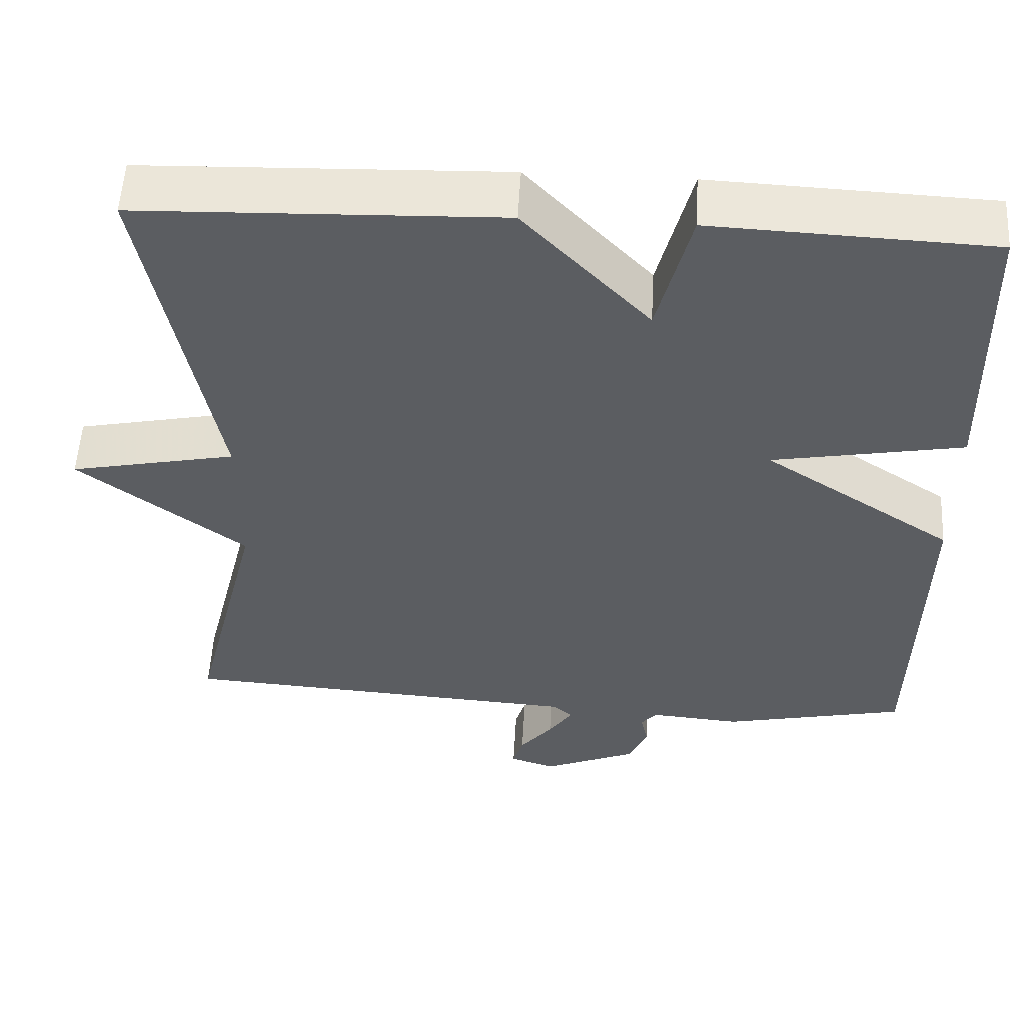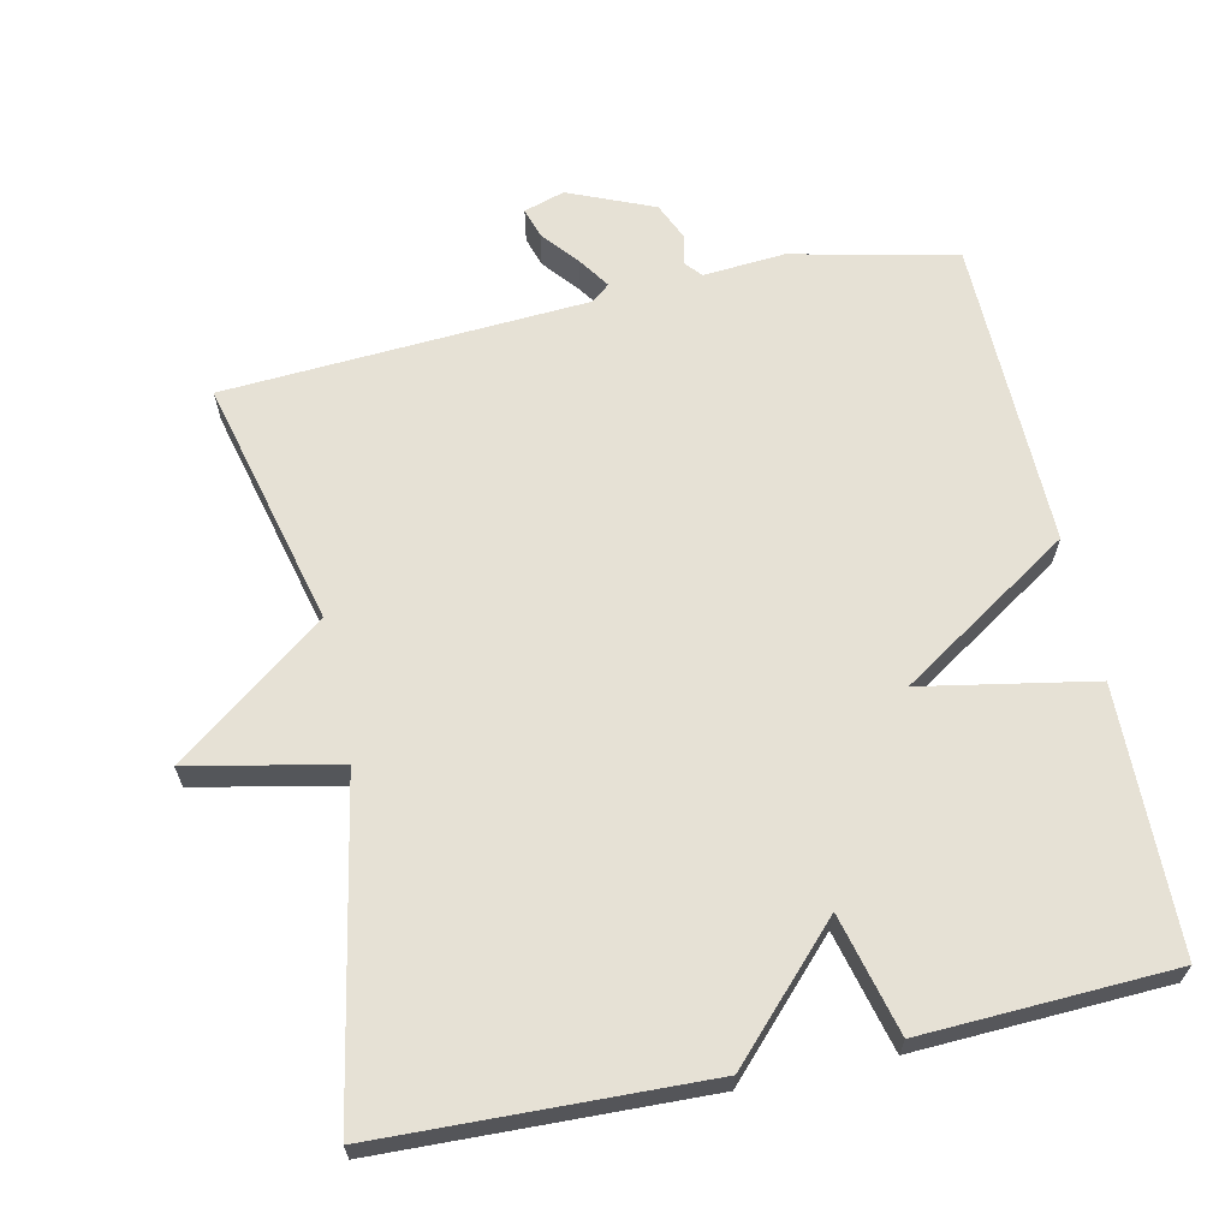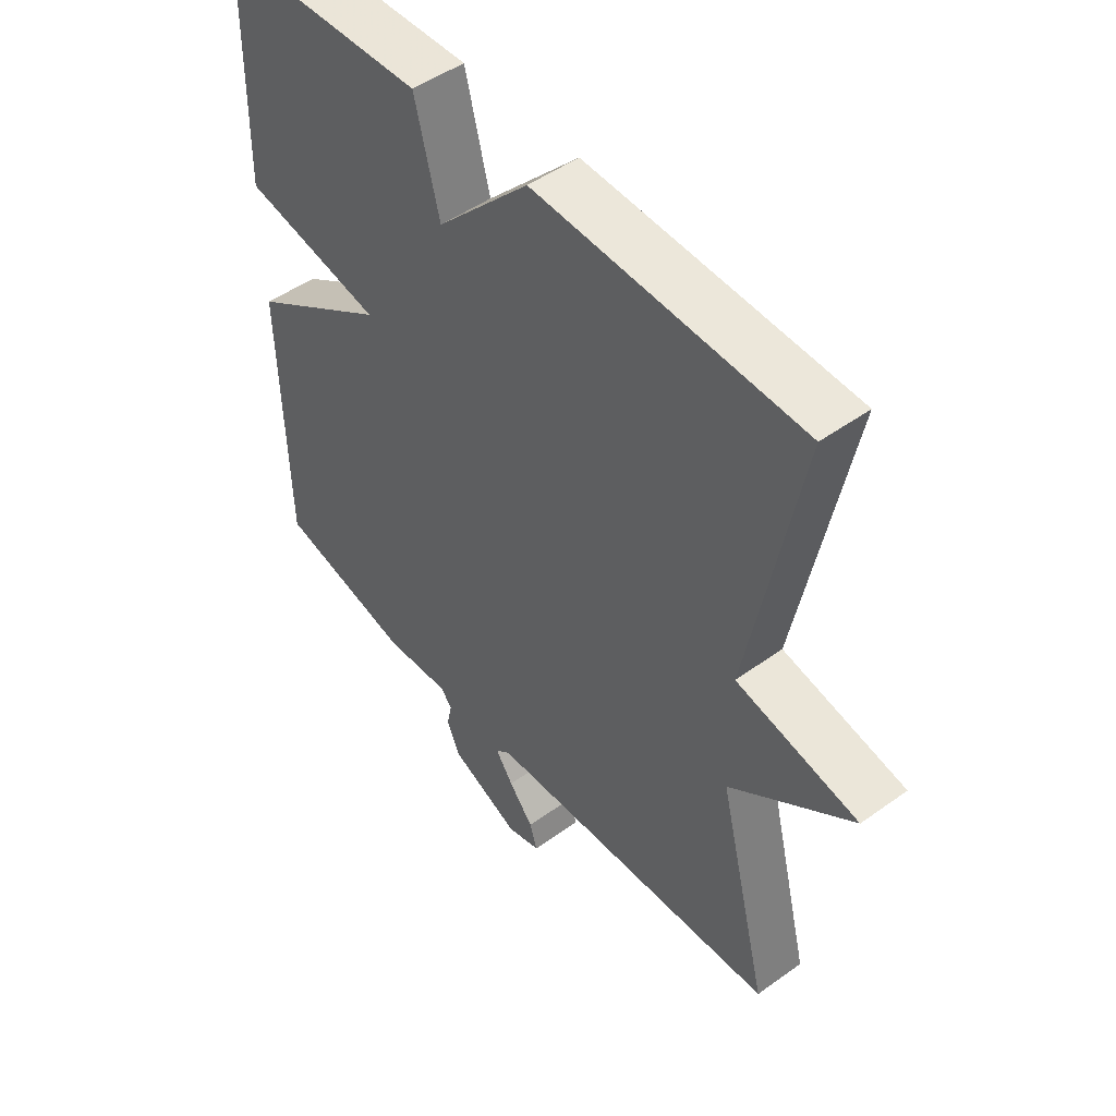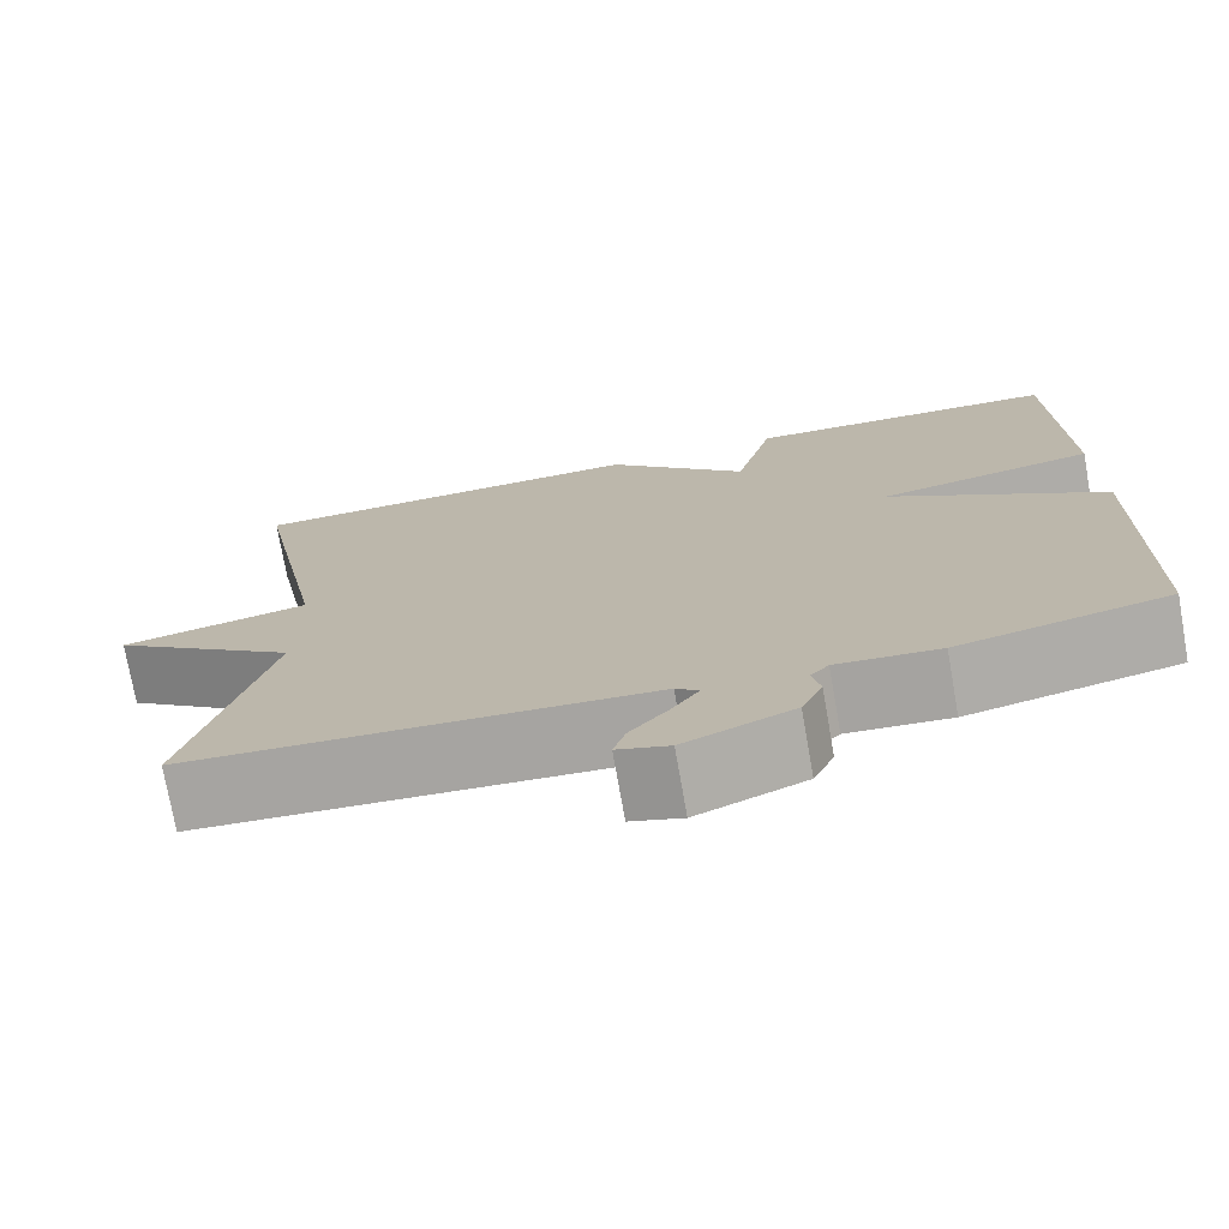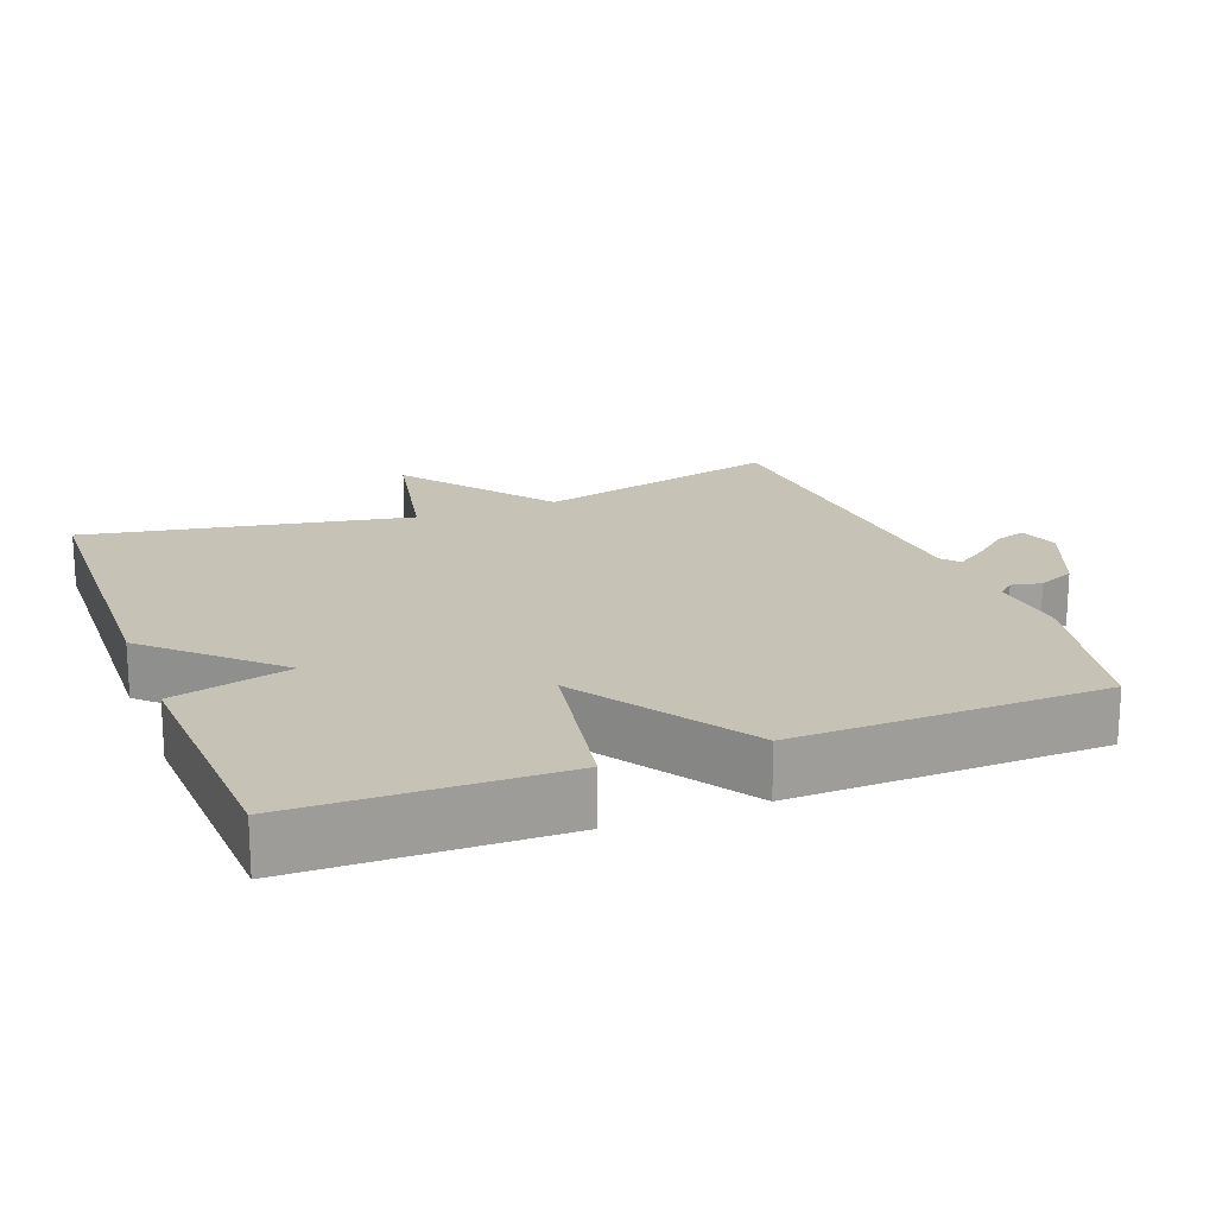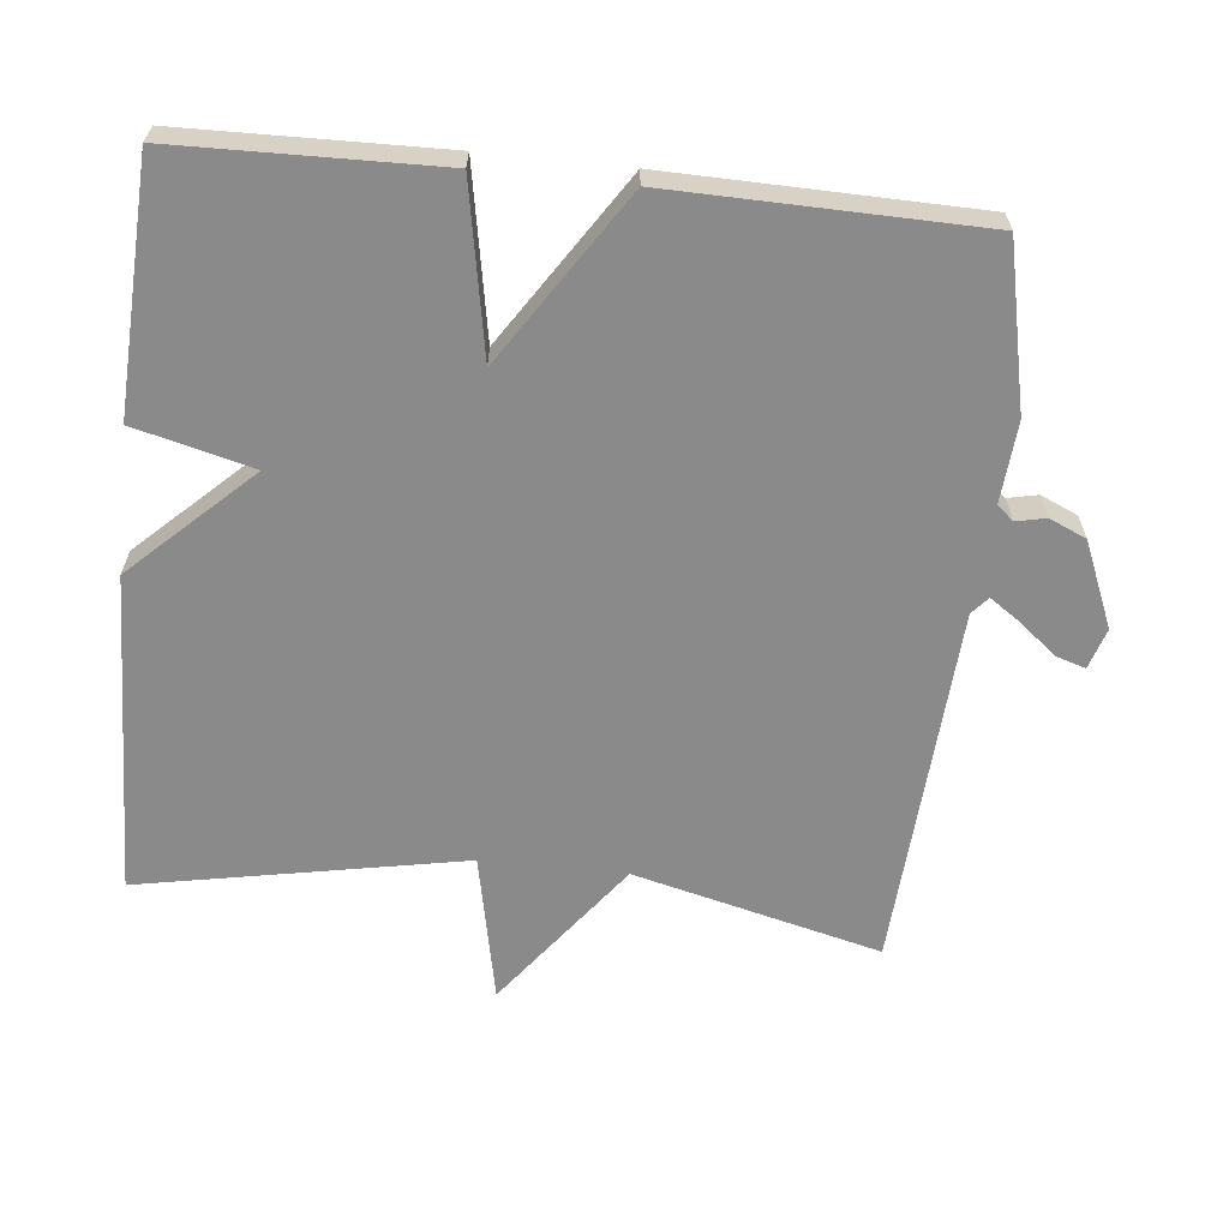
<metadata>
{"format":"obj","ext":"obj","renderer":"f3d","projection":"perspective","resolution":1024,"background":"white","views":[{"elev":54.3,"azim":3.2,"up":"+Z"},{"elev":64.8,"azim":-12.2,"up":"+Y"},{"elev":49.2,"azim":-128.6,"up":"+Z"},{"elev":-74.7,"azim":10.0,"up":"+Z"},{"elev":18.9,"azim":68.9,"up":"+Y"},{"elev":-63.4,"azim":84.0,"up":"+Y"}]}
</metadata>
<code>
v 0.5 0.07 -0.5
v 0.27 0.07 -0.55
v 0.157 0.07 -0.541
v 0.137 0.07 -0.564
v 0.146 0.07 -0.606
v 0.123 0.07 -0.658
v 0.004 0.07 -0.708
v -0.053 0.07 -0.69
v -0.04 0.07 -0.648
v 0.002 0.07 -0.597
v 0.032 0.07 -0.553
v 0.007 0.07 -0.532
v -0.5 0.07 -0.5
v -0.414 0.07 -0.154
v -0.622 0.07 0.003
v -0.414 0.07 0.046
v -0.5 0.07 0.5
v -0.049 0.07 0.515
v 0.109 0.07 0.349
v 0.151 0.07 0.515
v 0.5 0.07 0.5
v 0.508 0.07 0.133
v 0.269 0.07 0.089
v 0.508 0.07 -0.067
v 0.5 0 -0.5
v 0.27 0 -0.55
v 0.157 0 -0.541
v 0.137 0 -0.564
v 0.146 0 -0.606
v 0.123 0 -0.658
v 0.004 0 -0.708
v -0.053 0 -0.69
v -0.04 0 -0.648
v 0.002 0 -0.597
v 0.032 0 -0.553
v 0.007 0 -0.532
v -0.5 0 -0.5
v -0.414 0 -0.154
v -0.622 0 0.003
v -0.414 0 0.046
v -0.5 0 0.5
v -0.049 0 0.515
v 0.109 0 0.349
v 0.151 0 0.515
v 0.5 0 0.5
v 0.508 0 0.133
v 0.269 0 0.089
v 0.508 0 -0.067
f 1 2 3
f 24 1 3
f 23 24 3
f 21 22 23
f 20 21 23
f 19 20 23
f 23 3 4
f 19 23 4
f 18 19 4
f 17 18 4
f 16 17 4
f 14 15 16 4
f 12 13 14
f 14 4 5
f 12 14 5
f 11 12 5
f 6 7 8
f 5 6 8
f 11 5 8
f 10 11 8
f 8 9 10
f 27 26 25
f 27 25 48
f 27 48 47
f 47 46 45
f 47 45 44
f 47 44 43
f 28 27 47
f 28 47 43
f 28 43 42
f 28 42 41
f 28 41 40
f 28 40 39 38
f 38 37 36
f 29 28 38
f 29 38 36
f 29 36 35
f 32 31 30
f 32 30 29
f 32 29 35
f 32 35 34
f 34 33 32
f 1 25 26 2
f 2 26 27 3
f 3 27 28 4
f 4 28 29 5
f 5 29 30 6
f 6 30 31 7
f 7 31 32 8
f 8 32 33 9
f 9 33 34 10
f 10 34 35 11
f 11 35 36 12
f 12 36 37 13
f 13 37 38 14
f 14 38 39 15
f 15 39 40 16
f 16 40 41 17
f 17 41 42 18
f 18 42 43 19
f 19 43 44 20
f 20 44 45 21
f 21 45 46 22
f 22 46 47 23
f 23 47 48 24
f 24 48 25 1

</code>
